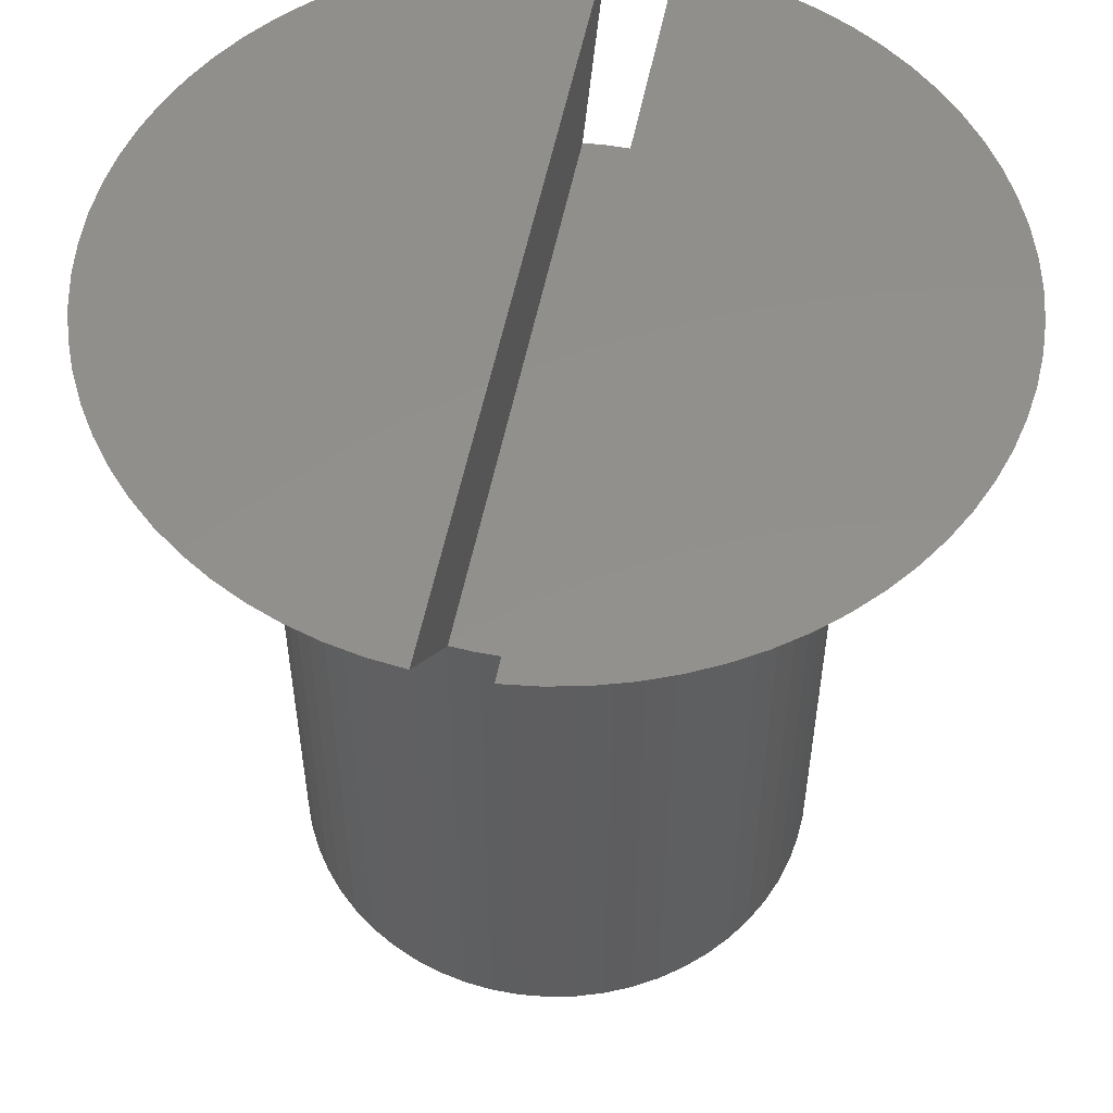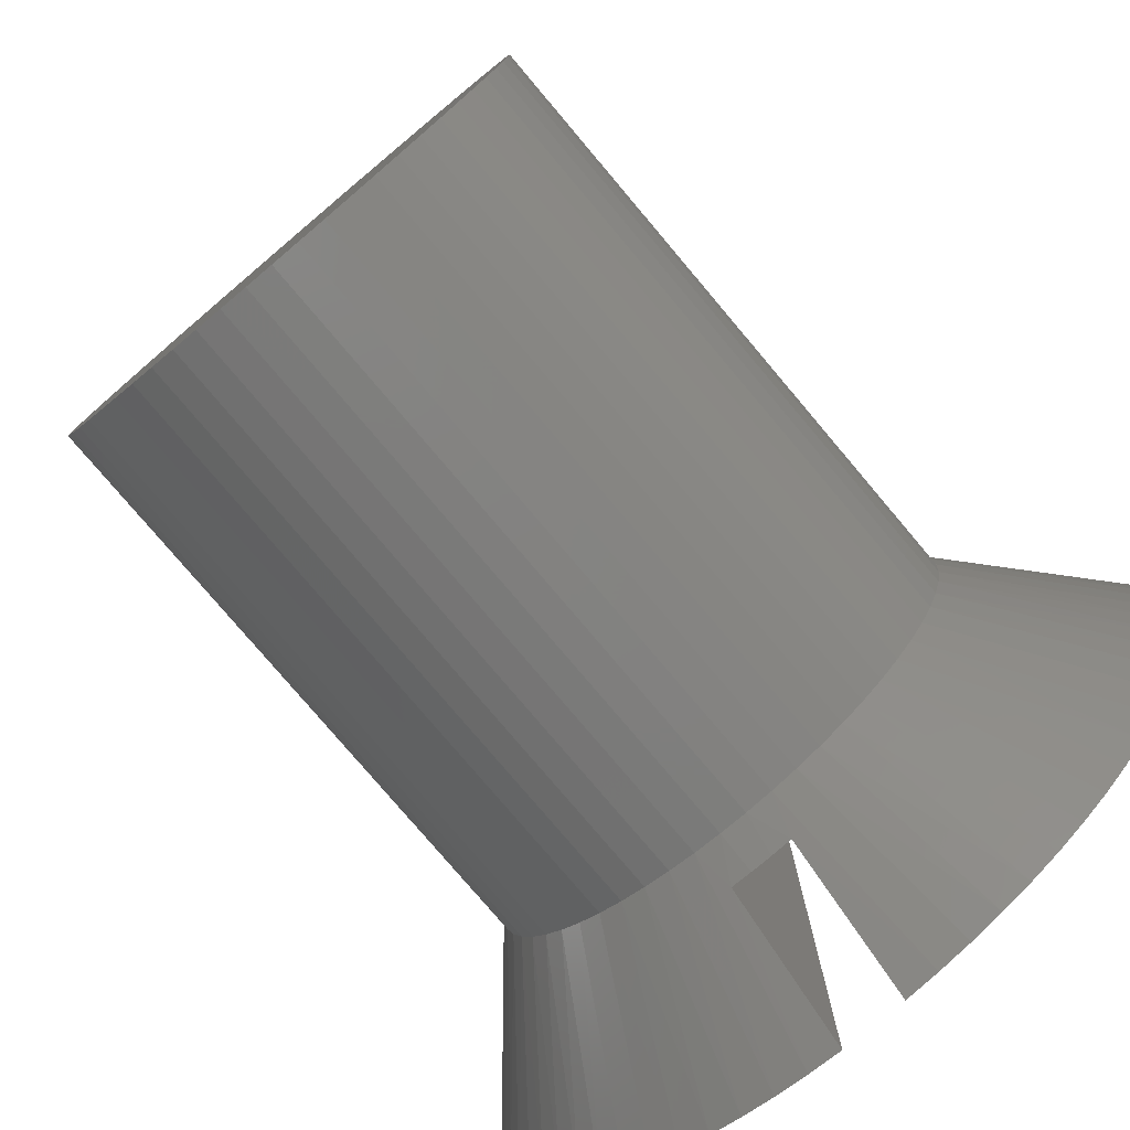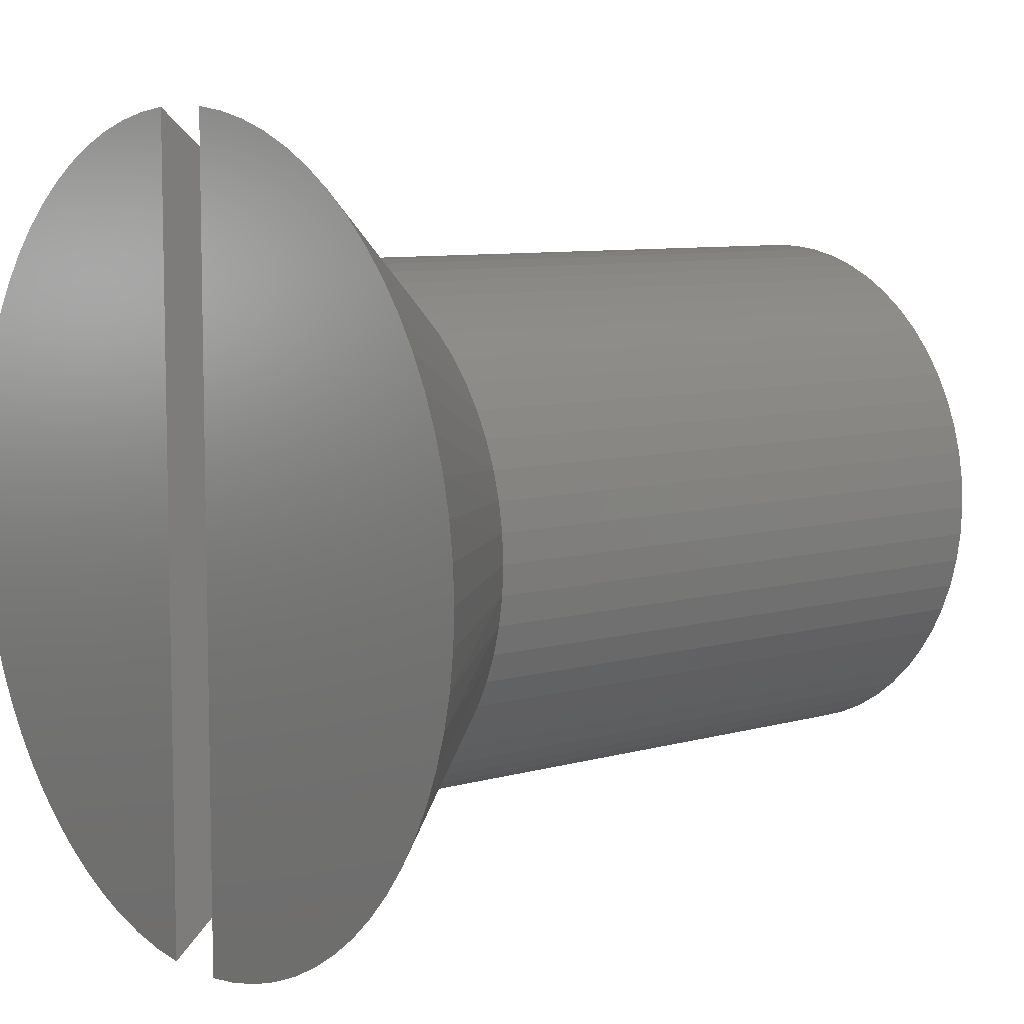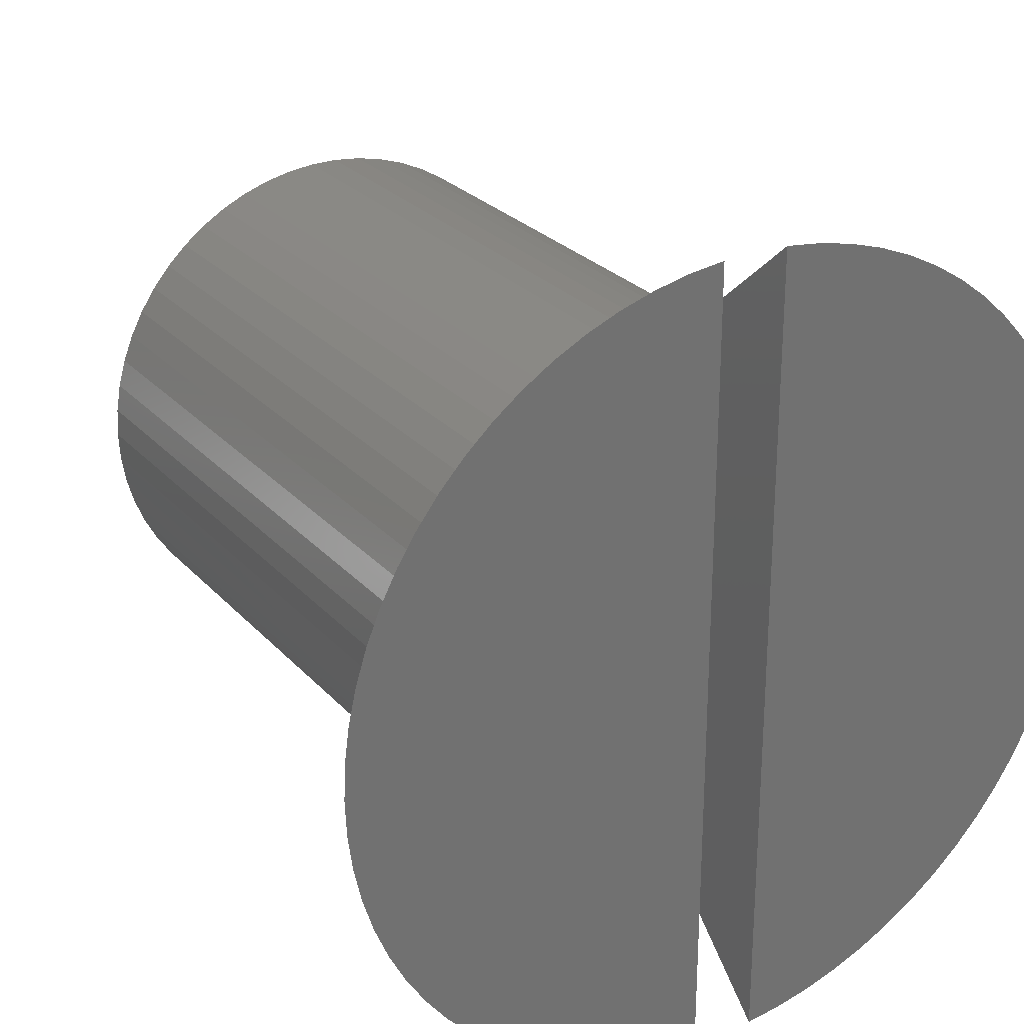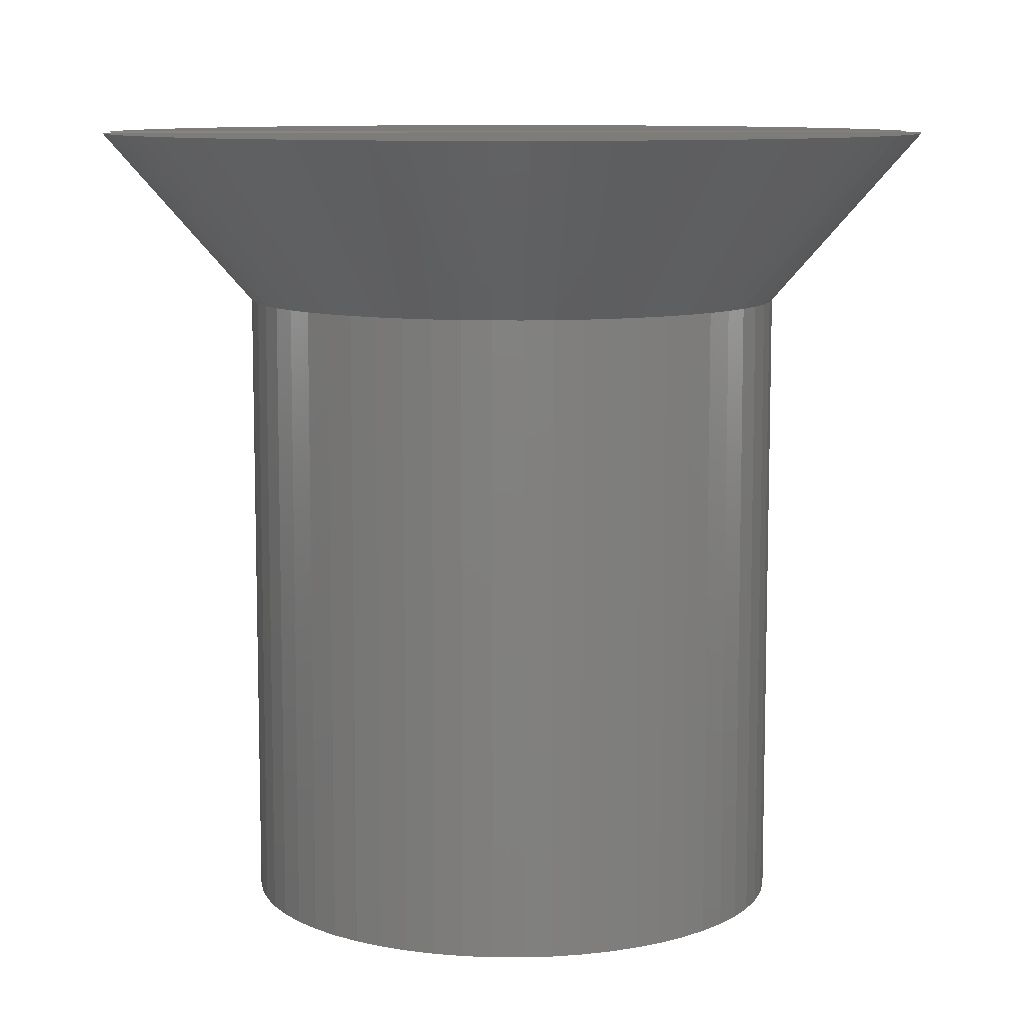
<metadata>
{"format":"stl","ext":"stl","renderer":"f3d","projection":"perspective","resolution":1024,"background":"white","views":[{"elev":53.6,"azim":-168.8,"up":"+Y"},{"elev":-78.2,"azim":40.2,"up":"+Z"},{"elev":7.9,"azim":-128.8,"up":"+Z"},{"elev":26.4,"azim":148.0,"up":"+Z"},{"elev":9.4,"azim":-92.2,"up":"+Y"}]}
</metadata>
<code>
# stl→obj: 218 verts, 432 faces
v 0.01325 0.3125 0.1637
v 0.01325 0.3125 -0.1637
v 0.01325 0.3049 0.157
v 0.01325 0.3049 -0.157
v 0.01325 0.2975 0.1506
v 0.01325 0.2975 -0.1506
v 0.01325 0.2905 0.1445
v 0.01325 0.2905 -0.1445
v 0.01325 0.2838 0.1387
v 0.01325 0.2838 -0.1387
v 0.01325 0.2774 0.133
v 0.01325 0.2774 -0.133
v 0.01325 0.2712 0.1276
v 0.01325 0.2712 -0.1276
v 0.01325 0.2595 0.1174
v 0.01325 0.2595 -0.1174
v -0.01325 0.2595 0.1174
v -0.01325 0.2595 -0.1174
v -0.01325 0.2712 0.1276
v -0.01325 0.2712 -0.1276
v -0.01325 0.2774 0.133
v -0.01325 0.2774 -0.133
v -0.01325 0.2838 0.1387
v -0.01325 0.2838 -0.1387
v -0.01325 0.2905 0.1445
v -0.01325 0.2905 -0.1445
v -0.01325 0.2975 0.1506
v -0.01325 0.2975 -0.1506
v -0.01325 0.3049 0.157
v -0.01325 0.3049 -0.157
v -0.01325 0.3125 0.1637
v -0.01325 0.3125 -0.1637
v 0.004425 0.2595 0.1181
v 0.004425 0.2595 -0.1181
v -0.004425 0.2595 0.1181
v -0.004425 0.2595 -0.1181
v 0.1054 0.2455 -0.01146
v 0.1636 0.3125 -0.01438
v 0.106 0.2455 0
v 0.1642 0.3125 0
v 0.1636 0.3125 0.01438
v 0.1617 0.3125 -0.02864
v 0.1035 0.2455 -0.02279
v 0.1586 0.3125 -0.04269
v 0.1005 0.2455 -0.03385
v 0.1543 0.3125 -0.05641
v 0.0962 0.2455 -0.04451
v 0.1487 0.3125 -0.0697
v 0.142 0.3125 -0.08245
v 0.09083 0.2455 -0.05465
v 0.1343 0.3125 -0.09457
v 0.08439 0.2455 -0.06415
v 0.1255 0.3125 -0.106
v 0.07696 0.2455 -0.0729
v 0.1157 0.3125 -0.1165
v 0.06862 0.2455 -0.08079
v 0.1051 0.3125 -0.1262
v 0.09364 0.3125 -0.1349
v 0.05949 0.2455 -0.08773
v 0.08147 0.3125 -0.1426
v 0.04965 0.2455 -0.09365
v 0.06867 0.3125 -0.1492
v 0.03923 0.2455 -0.09847
v 0.05535 0.3125 -0.1546
v 0.02836 0.2455 -0.1021
v 0.0416 0.3125 -0.1589
v 0.01715 0.2455 -0.1046
v 0.02753 0.3125 -0.1619
v 0.005739 0.2455 -0.1058
v -0.005739 0.2455 -0.1058
v -0.01715 0.2455 -0.1046
v -0.02753 0.3125 -0.1619
v -0.0416 0.3125 -0.1589
v -0.02836 0.2455 -0.1021
v -0.05535 0.3125 -0.1546
v -0.03923 0.2455 -0.09847
v -0.06867 0.3125 -0.1492
v -0.04965 0.2455 -0.09365
v -0.08147 0.3125 -0.1426
v -0.05949 0.2455 -0.08773
v -0.09364 0.3125 -0.1349
v -0.06862 0.2455 -0.08079
v -0.1051 0.3125 -0.1262
v -0.1157 0.3125 -0.1165
v -0.07696 0.2455 -0.0729
v -0.1255 0.3125 -0.106
v -0.08439 0.2455 -0.06415
v -0.1343 0.3125 -0.09457
v -0.09083 0.2455 -0.05465
v -0.142 0.3125 -0.08245
v -0.0962 0.2455 -0.04451
v -0.1487 0.3125 -0.0697
v -0.1543 0.3125 -0.05641
v -0.1005 0.2455 -0.03385
v -0.1586 0.3125 -0.04269
v -0.1035 0.2455 -0.02279
v -0.1617 0.3125 -0.02864
v -0.1054 0.2455 -0.01146
v -0.1636 0.3125 -0.01438
v -0.106 0.2455 0
v -0.1642 0.3125 0
v -0.1636 0.3125 0.01438
v -0.1054 0.2455 0.01146
v -0.1617 0.3125 0.02864
v -0.1035 0.2455 0.02279
v -0.1586 0.3125 0.04269
v -0.1005 0.2455 0.03385
v -0.1543 0.3125 0.05641
v -0.0962 0.2455 0.04451
v -0.1487 0.3125 0.0697
v -0.142 0.3125 0.08245
v -0.09083 0.2455 0.05465
v -0.1343 0.3125 0.09457
v -0.08439 0.2455 0.06415
v -0.1255 0.3125 0.106
v -0.07696 0.2455 0.0729
v -0.1157 0.3125 0.1165
v -0.06862 0.2455 0.08079
v -0.1051 0.3125 0.1262
v -0.09364 0.3125 0.1349
v -0.05949 0.2455 0.08773
v -0.08147 0.3125 0.1426
v -0.04965 0.2455 0.09365
v -0.06867 0.3125 0.1492
v -0.03923 0.2455 0.09847
v -0.05535 0.3125 0.1546
v -0.02836 0.2455 0.1021
v -0.0416 0.3125 0.1589
v -0.01715 0.2455 0.1046
v -0.02753 0.3125 0.1619
v -0.005739 0.2455 0.1058
v 0.005739 0.2455 0.1058
v 0.01715 0.2455 0.1046
v 0.02753 0.3125 0.1619
v 0.0416 0.3125 0.1589
v 0.02836 0.2455 0.1021
v 0.05535 0.3125 0.1546
v 0.03923 0.2455 0.09847
v 0.06867 0.3125 0.1492
v 0.04965 0.2455 0.09365
v 0.08147 0.3125 0.1426
v 0.05949 0.2455 0.08773
v 0.09364 0.3125 0.1349
v 0.06862 0.2455 0.08079
v 0.1051 0.3125 0.1262
v 0.1157 0.3125 0.1165
v 0.07696 0.2455 0.0729
v 0.1255 0.3125 0.106
v 0.08439 0.2455 0.06415
v 0.1343 0.3125 0.09457
v 0.09083 0.2455 0.05465
v 0.142 0.3125 0.08245
v 0.0962 0.2455 0.04451
v 0.1487 0.3125 0.0697
v 0.1543 0.3125 0.05641
v 0.1005 0.2455 0.03385
v 0.1586 0.3125 0.04269
v 0.1035 0.2455 0.02279
v 0.1617 0.3125 0.02864
v 0.1054 0.2455 0.01146
v 0.106 0 0
v 0.1054 0 0.01146
v 0.1054 0 -0.01146
v 0.1035 0 -0.02279
v 0.1035 0 0.02279
v 0.1005 0 -0.03385
v 0.1005 0 0.03385
v 0.0962 0 -0.04451
v 0.0962 0 0.04451
v 0.09083 0 -0.05465
v 0.09083 0 0.05465
v 0.08439 0 -0.06415
v 0.08439 0 0.06415
v 0.07696 0 -0.0729
v 0.07696 0 0.0729
v 0.06862 0 -0.08079
v 0.06862 0 0.08079
v 0.05949 0 -0.08773
v 0.05949 0 0.08773
v 0.04965 0 -0.09365
v 0.04965 0 0.09365
v 0.03923 0 -0.09847
v 0.03923 0 0.09847
v 0.02836 0 -0.1021
v 0.02836 0 0.1021
v 0.01715 0 -0.1046
v 0.01715 0 0.1046
v 0.005739 0 -0.1058
v 0.005739 0 0.1058
v -0.005739 0 -0.1058
v -0.005739 0 0.1058
v -0.01715 0 -0.1046
v -0.01715 0 0.1046
v -0.02836 0 -0.1021
v -0.02836 0 0.1021
v -0.03923 0 -0.09847
v -0.03923 0 0.09847
v -0.04965 0 -0.09365
v -0.04965 0 0.09365
v -0.05949 0 -0.08773
v -0.05949 0 0.08773
v -0.06862 0 -0.08079
v -0.06862 0 0.08079
v -0.07696 0 -0.0729
v -0.07696 0 0.0729
v -0.08439 0 -0.06415
v -0.08439 0 0.06415
v -0.09083 0 -0.05465
v -0.09083 0 0.05465
v -0.0962 0 -0.04451
v -0.0962 0 0.04451
v -0.1005 0 -0.03385
v -0.1005 0 0.03385
v -0.1035 0 -0.02279
v -0.1035 0 0.02279
v -0.1054 0 -0.01146
v -0.1054 0 0.01146
v -0.106 0 0
f 1 2 3
f 3 2 4
f 3 4 5
f 5 4 6
f 5 6 7
f 7 6 8
f 7 8 9
f 9 8 10
f 9 10 11
f 11 10 12
f 11 12 13
f 13 12 14
f 13 14 15
f 15 14 16
f 17 18 19
f 19 18 20
f 19 20 21
f 21 20 22
f 21 22 23
f 23 22 24
f 23 24 25
f 25 24 26
f 25 26 27
f 27 26 28
f 27 28 29
f 29 28 30
f 29 30 31
f 31 30 32
f 15 16 33
f 33 16 34
f 33 34 35
f 35 34 36
f 35 36 17
f 17 36 18
f 37 38 39
f 39 38 40
f 39 40 41
f 38 37 42
f 42 37 43
f 42 43 44
f 44 43 45
f 44 45 46
f 46 45 47
f 46 47 48
f 48 47 49
f 49 47 50
f 49 50 51
f 51 50 52
f 51 52 53
f 53 52 54
f 53 54 55
f 55 54 56
f 55 56 57
f 57 56 58
f 58 56 59
f 58 59 60
f 60 59 61
f 60 61 62
f 62 61 63
f 62 63 64
f 64 63 65
f 64 65 66
f 66 65 67
f 66 67 68
f 68 67 16
f 68 16 14
f 67 69 16
f 16 69 34
f 34 69 70
f 34 70 36
f 36 70 18
f 18 70 71
f 18 71 72
f 72 71 73
f 73 71 74
f 73 74 75
f 75 74 76
f 75 76 77
f 77 76 78
f 77 78 79
f 79 78 80
f 79 80 81
f 81 80 82
f 81 82 83
f 83 82 84
f 84 82 85
f 84 85 86
f 86 85 87
f 86 87 88
f 88 87 89
f 88 89 90
f 90 89 91
f 90 91 92
f 92 91 93
f 93 91 94
f 93 94 95
f 95 94 96
f 95 96 97
f 97 96 98
f 97 98 99
f 99 98 100
f 99 100 101
f 101 100 102
f 102 100 103
f 102 103 104
f 104 103 105
f 104 105 106
f 106 105 107
f 106 107 108
f 108 107 109
f 108 109 110
f 110 109 111
f 111 109 112
f 111 112 113
f 113 112 114
f 113 114 115
f 115 114 116
f 115 116 117
f 117 116 118
f 117 118 119
f 119 118 120
f 120 118 121
f 120 121 122
f 122 121 123
f 122 123 124
f 124 123 125
f 124 125 126
f 126 125 127
f 126 127 128
f 128 127 129
f 128 129 130
f 130 129 17
f 130 17 19
f 129 131 17
f 17 131 35
f 35 131 132
f 35 132 33
f 33 132 15
f 15 132 133
f 15 133 134
f 134 133 135
f 135 133 136
f 135 136 137
f 137 136 138
f 137 138 139
f 139 138 140
f 139 140 141
f 141 140 142
f 141 142 143
f 143 142 144
f 143 144 145
f 145 144 146
f 146 144 147
f 146 147 148
f 148 147 149
f 148 149 150
f 150 149 151
f 150 151 152
f 152 151 153
f 152 153 154
f 154 153 155
f 155 153 156
f 155 156 157
f 157 156 158
f 157 158 159
f 159 158 160
f 159 160 41
f 41 160 39
f 3 5 1
f 1 5 134
f 134 5 7
f 134 7 9
f 9 11 134
f 134 11 13
f 134 13 15
f 19 21 130
f 130 21 23
f 130 23 25
f 25 27 130
f 130 27 29
f 130 29 31
f 32 28 72
f 72 28 26
f 72 26 24
f 32 30 28
f 24 22 72
f 72 22 20
f 72 20 18
f 14 12 68
f 68 12 10
f 68 10 8
f 8 6 68
f 68 6 4
f 68 4 2
f 31 32 130
f 130 32 72
f 130 72 128
f 128 72 73
f 128 73 126
f 126 73 75
f 126 75 124
f 124 75 77
f 124 77 122
f 122 77 79
f 122 79 120
f 120 79 81
f 120 81 119
f 119 81 83
f 119 83 117
f 117 83 84
f 117 84 115
f 115 84 86
f 115 86 113
f 113 86 88
f 113 88 111
f 111 88 90
f 111 90 110
f 110 90 92
f 110 92 108
f 108 92 93
f 108 93 106
f 106 93 95
f 106 95 104
f 104 95 97
f 104 97 102
f 102 97 99
f 102 99 101
f 161 162 163
f 163 162 164
f 164 162 165
f 164 165 166
f 166 165 167
f 166 167 168
f 168 167 169
f 168 169 170
f 170 169 171
f 170 171 172
f 172 171 173
f 172 173 174
f 174 173 175
f 174 175 176
f 176 175 177
f 176 177 178
f 178 177 179
f 178 179 180
f 180 179 181
f 180 181 182
f 182 181 183
f 182 183 184
f 184 183 185
f 184 185 186
f 186 185 187
f 186 187 188
f 188 187 189
f 188 189 190
f 190 189 191
f 190 191 192
f 192 191 193
f 192 193 194
f 194 193 195
f 194 195 196
f 196 195 197
f 196 197 198
f 198 197 199
f 198 199 200
f 200 199 201
f 200 201 202
f 202 201 203
f 202 203 204
f 204 203 205
f 204 205 206
f 206 205 207
f 206 207 208
f 208 207 209
f 208 209 210
f 210 209 211
f 210 211 212
f 212 211 213
f 212 213 214
f 214 213 215
f 214 215 216
f 216 215 217
f 216 217 218
f 2 1 68
f 68 1 134
f 68 134 66
f 66 134 135
f 66 135 64
f 64 135 137
f 64 137 62
f 62 137 139
f 62 139 60
f 60 139 141
f 60 141 58
f 58 141 143
f 58 143 57
f 57 143 145
f 57 145 55
f 55 145 146
f 55 146 53
f 53 146 148
f 53 148 51
f 51 148 150
f 51 150 49
f 49 150 152
f 49 152 48
f 48 152 154
f 48 154 46
f 46 154 155
f 46 155 44
f 44 155 157
f 44 157 42
f 42 157 159
f 42 159 38
f 38 159 41
f 38 41 40
f 160 162 39
f 39 162 161
f 39 161 37
f 37 161 163
f 37 163 43
f 43 163 164
f 43 164 45
f 45 164 166
f 45 166 47
f 47 166 168
f 47 168 50
f 50 168 170
f 50 170 52
f 52 170 172
f 52 172 54
f 54 172 174
f 54 174 56
f 56 174 176
f 56 176 59
f 59 176 178
f 59 178 61
f 61 178 180
f 61 180 63
f 63 180 182
f 63 182 65
f 65 182 184
f 65 184 67
f 67 184 186
f 67 186 69
f 69 186 188
f 69 188 70
f 70 188 190
f 70 190 71
f 71 190 192
f 71 192 74
f 74 192 194
f 74 194 76
f 76 194 196
f 76 196 78
f 78 196 198
f 78 198 80
f 80 198 200
f 80 200 82
f 82 200 202
f 82 202 85
f 85 202 204
f 85 204 87
f 87 204 206
f 87 206 89
f 89 206 208
f 89 208 91
f 91 208 210
f 91 210 94
f 94 210 212
f 94 212 96
f 96 212 214
f 96 214 98
f 98 214 216
f 98 216 100
f 100 216 218
f 100 218 103
f 103 218 217
f 103 217 105
f 105 217 215
f 105 215 107
f 107 215 213
f 107 213 109
f 109 213 211
f 109 211 112
f 112 211 209
f 112 209 114
f 114 209 207
f 114 207 116
f 116 207 205
f 116 205 118
f 118 205 203
f 118 203 121
f 121 203 201
f 121 201 123
f 123 201 199
f 123 199 125
f 125 199 197
f 125 197 127
f 127 197 195
f 127 195 129
f 129 195 193
f 129 193 131
f 131 193 191
f 131 191 132
f 132 191 189
f 132 189 133
f 133 189 187
f 133 187 136
f 136 187 185
f 136 185 138
f 138 185 183
f 138 183 140
f 140 183 181
f 140 181 142
f 142 181 179
f 142 179 144
f 144 179 177
f 144 177 147
f 147 177 175
f 147 175 149
f 149 175 173
f 149 173 151
f 151 173 171
f 151 171 153
f 153 171 169
f 153 169 156
f 156 169 167
f 156 167 158
f 158 167 165
f 158 165 160
f 160 165 162

</code>
